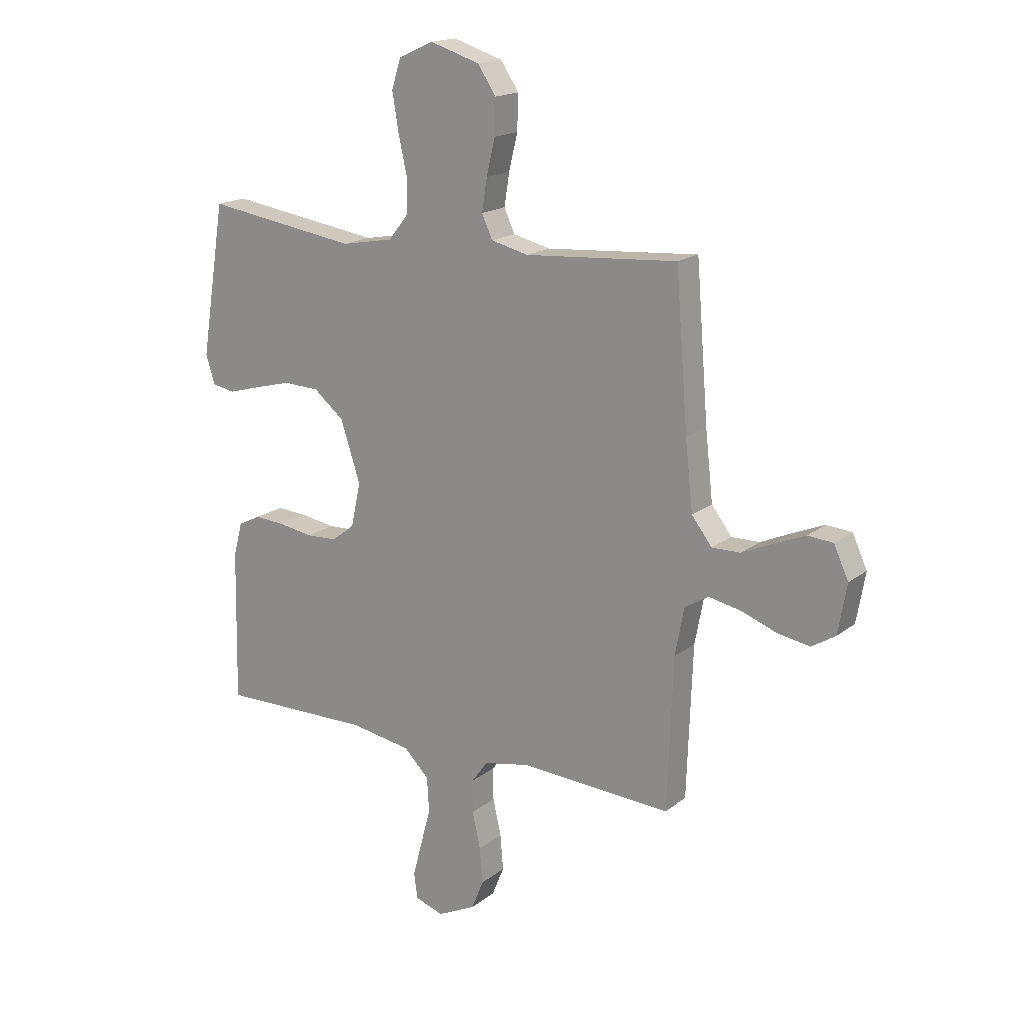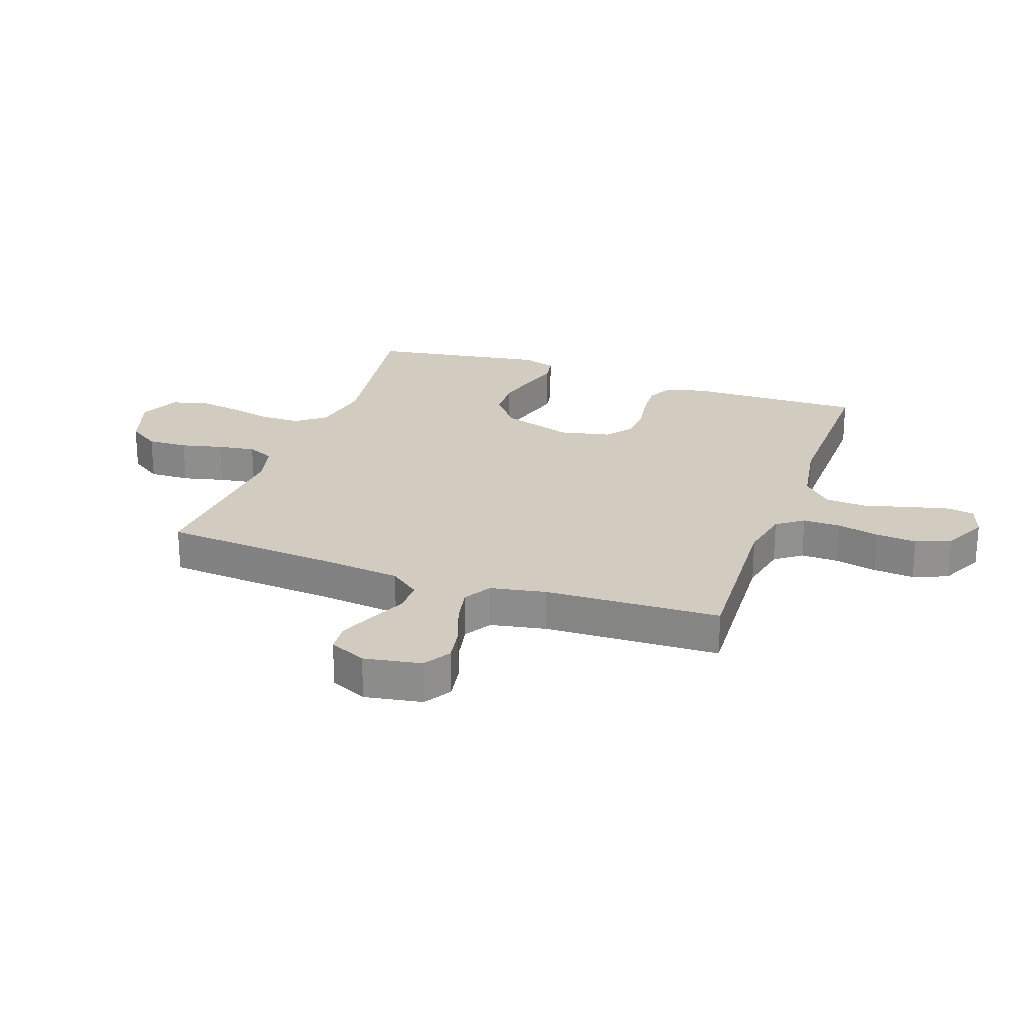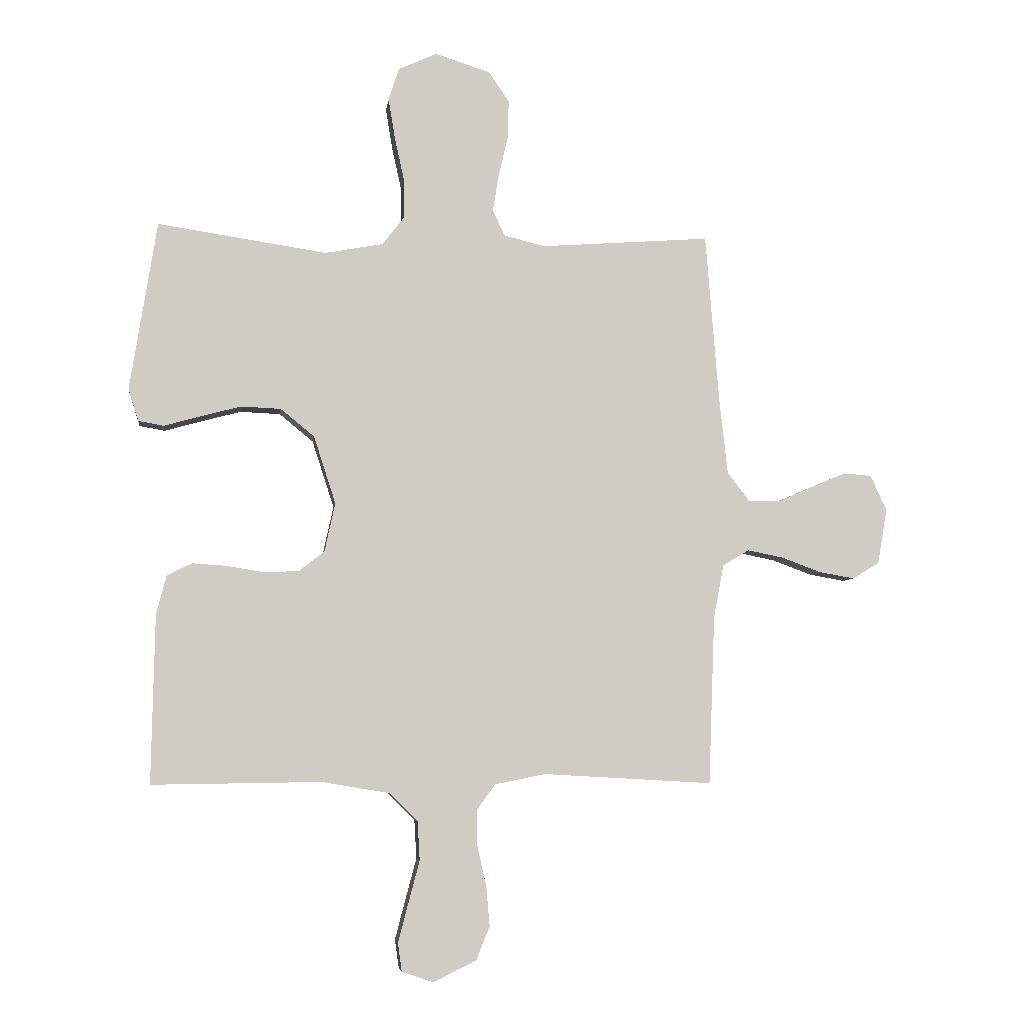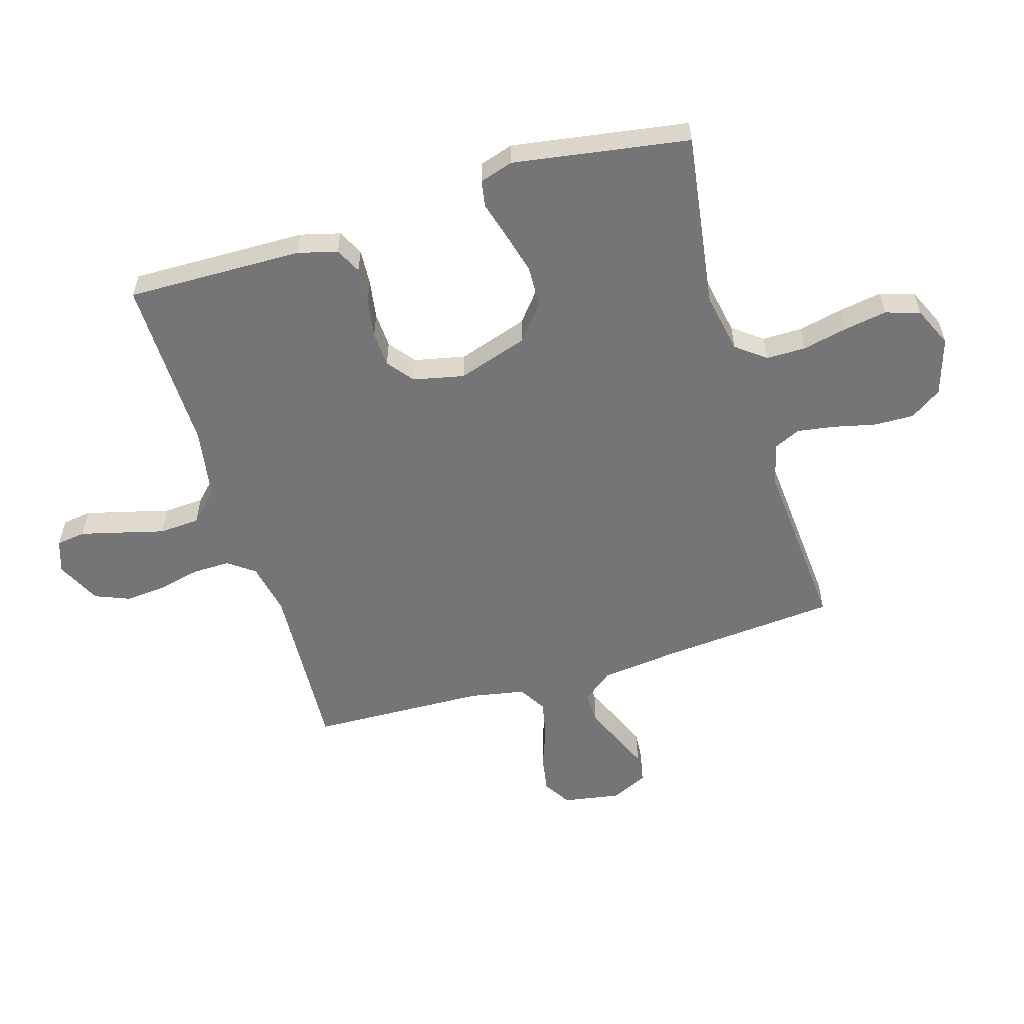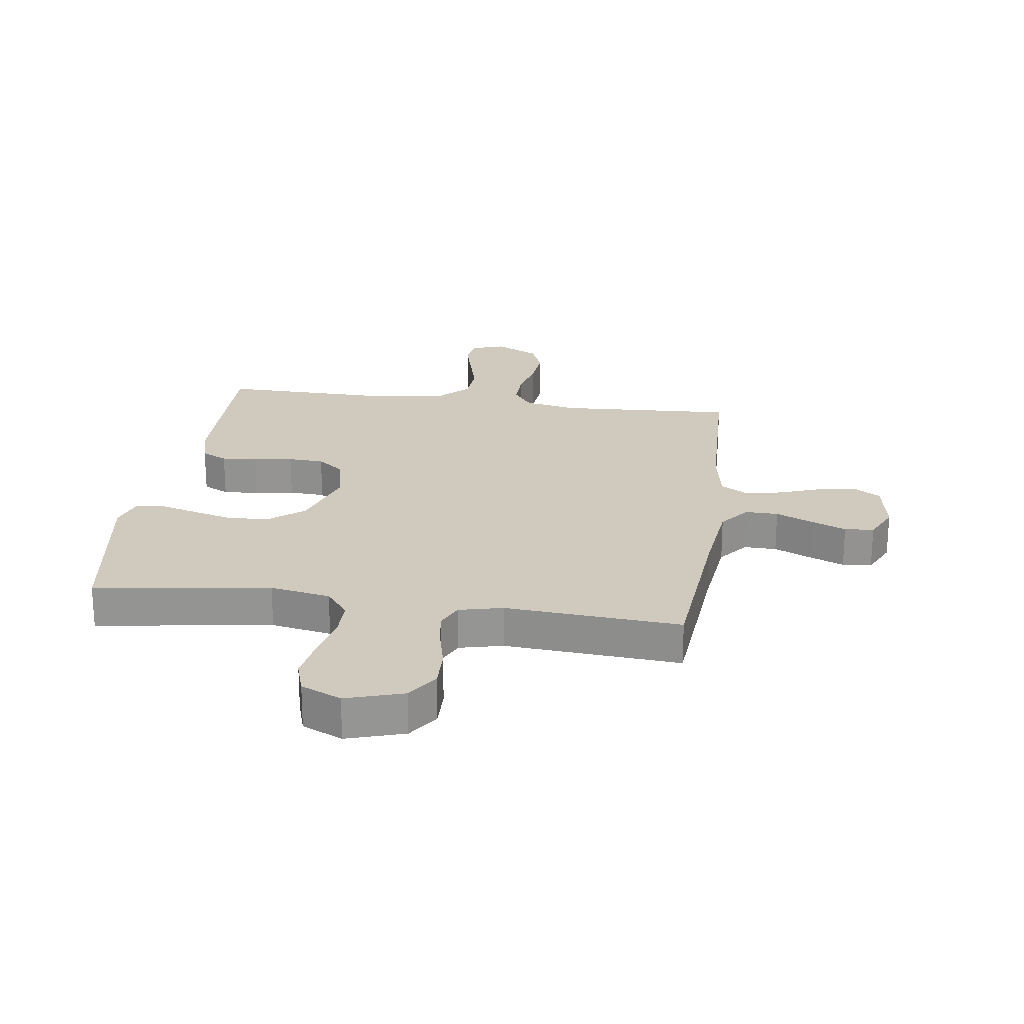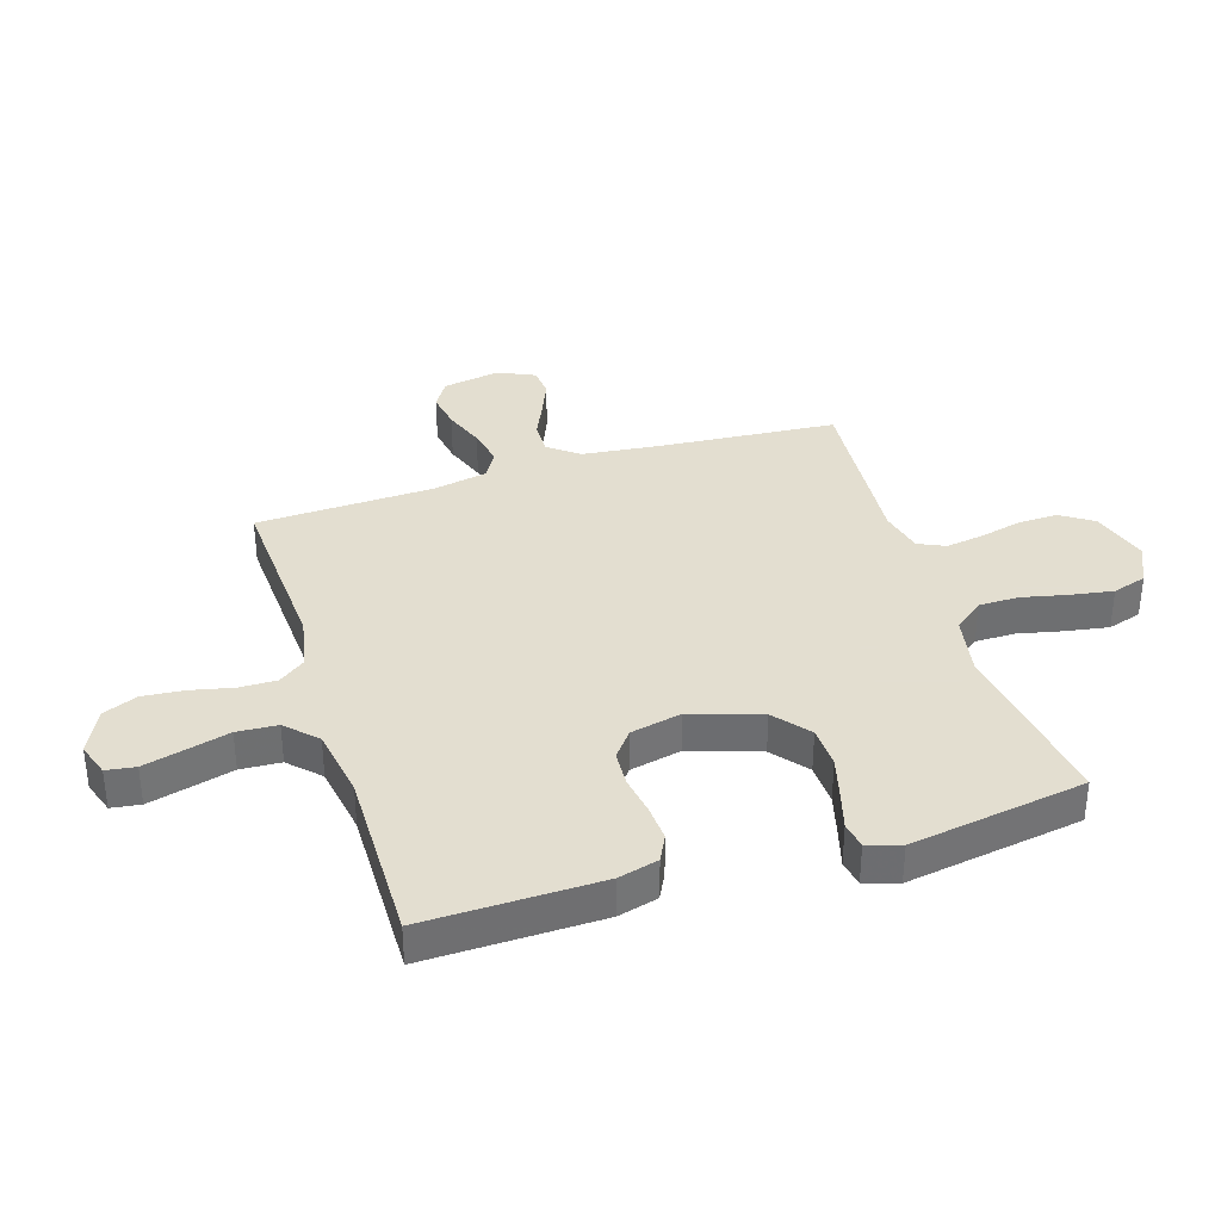
<metadata>
{"format":"obj","ext":"obj","renderer":"f3d","projection":"perspective","resolution":1024,"background":"white","views":[{"elev":17.4,"azim":33.9,"up":"+Z"},{"elev":24.1,"azim":109.5,"up":"+Y"},{"elev":-5.4,"azim":-7.2,"up":"+Z"},{"elev":-56.6,"azim":-73.1,"up":"+Y"},{"elev":23.0,"azim":8.1,"up":"+Y"},{"elev":35.9,"azim":-107.4,"up":"+Y"}]}
</metadata>
<code>
v 0.5 0.07 -0.5
v 0.2 0.07 -0.483
v 0.11 0.07 -0.501
v 0.077 0.07 -0.546
v 0.078 0.07 -0.61
v 0.094 0.07 -0.682
v 0.1 0.07 -0.752
v 0.076 0.07 -0.811
v 0 0.07 -0.848
v -0.056 0.07 -0.829
v -0.063 0.07 -0.779
v -0.045 0.07 -0.71
v -0.025 0.07 -0.635
v -0.029 0.07 -0.566
v -0.079 0.07 -0.516
v -0.2 0.07 -0.496
v -0.5 0.07 -0.5
v -0.494 0.07 -0.2
v -0.476 0.07 -0.132
v -0.432 0.07 -0.11
v -0.371 0.07 -0.114
v -0.304 0.07 -0.125
v -0.243 0.07 -0.122
v -0.198 0.07 -0.087
v -0.179 0.07 0
v -0.218 0.07 0.12
v -0.278 0.07 0.169
v -0.349 0.07 0.172
v -0.421 0.07 0.153
v -0.485 0.07 0.135
v -0.53 0.07 0.143
v -0.548 0.07 0.2
v -0.5 0.07 0.5
v -0.2 0.07 0.455
v -0.097 0.07 0.474
v -0.058 0.07 0.524
v -0.058 0.07 0.592
v -0.075 0.07 0.669
v -0.087 0.07 0.742
v -0.069 0.07 0.8
v 0 0.07 0.831
v 0.098 0.07 0.8
v 0.134 0.07 0.746
v 0.132 0.07 0.677
v 0.115 0.07 0.606
v 0.105 0.07 0.542
v 0.126 0.07 0.496
v 0.2 0.07 0.478
v 0.5 0.07 0.5
v 0.524 0.07 0.2
v 0.539 0.07 0.065
v 0.579 0.07 0.013
v 0.635 0.07 0.014
v 0.698 0.07 0.042
v 0.758 0.07 0.067
v 0.808 0.07 0.063
v 0.837 0.07 0
v 0.82 0.07 -0.098
v 0.773 0.07 -0.127
v 0.71 0.07 -0.116
v 0.64 0.07 -0.09
v 0.576 0.07 -0.077
v 0.529 0.07 -0.105
v 0.511 0.07 -0.2
v 0.5 0 -0.5
v 0.2 0 -0.483
v 0.11 0 -0.501
v 0.077 0 -0.546
v 0.078 0 -0.61
v 0.094 0 -0.682
v 0.1 0 -0.752
v 0.076 0 -0.811
v 0 0 -0.848
v -0.056 0 -0.829
v -0.063 0 -0.779
v -0.045 0 -0.71
v -0.025 0 -0.635
v -0.029 0 -0.566
v -0.079 0 -0.516
v -0.2 0 -0.496
v -0.5 0 -0.5
v -0.494 0 -0.2
v -0.476 0 -0.132
v -0.432 0 -0.11
v -0.371 0 -0.114
v -0.304 0 -0.125
v -0.243 0 -0.122
v -0.198 0 -0.087
v -0.179 0 0
v -0.218 0 0.12
v -0.278 0 0.169
v -0.349 0 0.172
v -0.421 0 0.153
v -0.485 0 0.135
v -0.53 0 0.143
v -0.548 0 0.2
v -0.5 0 0.5
v -0.2 0 0.455
v -0.097 0 0.474
v -0.058 0 0.524
v -0.058 0 0.592
v -0.075 0 0.669
v -0.087 0 0.742
v -0.069 0 0.8
v 0 0 0.831
v 0.098 0 0.8
v 0.134 0 0.746
v 0.132 0 0.677
v 0.115 0 0.606
v 0.105 0 0.542
v 0.126 0 0.496
v 0.2 0 0.478
v 0.5 0 0.5
v 0.524 0 0.2
v 0.539 0 0.065
v 0.579 0 0.013
v 0.635 0 0.014
v 0.698 0 0.042
v 0.758 0 0.067
v 0.808 0 0.063
v 0.837 0 0
v 0.82 0 -0.098
v 0.773 0 -0.127
v 0.71 0 -0.116
v 0.64 0 -0.09
v 0.576 0 -0.077
v 0.529 0 -0.105
v 0.511 0 -0.2
f 59 60 61
f 58 59 61
f 57 58 61
f 56 57 61
f 55 56 61
f 54 55 61
f 53 54 61
f 52 53 61 62
f 51 52 62 63
f 48 49 50
f 51 63 64
f 50 51 64
f 48 50 64
f 47 48 64
f 43 44 45
f 42 43 45
f 41 42 45
f 40 41 45
f 39 40 45
f 38 39 45
f 37 38 45
f 36 37 45 46
f 35 36 46 47
f 32 33 34
f 31 32 34
f 30 31 34
f 29 30 34
f 34 35 47
f 29 34 47
f 28 29 47
f 20 21 22
f 19 20 22
f 18 19 22
f 17 18 22
f 16 17 22
f 15 16 22 23
f 14 15 23 24
f 11 12 13
f 10 11 13
f 9 10 13
f 8 9 13
f 7 8 13
f 6 7 13
f 5 6 13
f 4 5 13 14
f 14 24 25
f 4 14 25
f 3 4 25
f 64 1 2
f 3 25 26
f 2 3 26
f 64 2 26
f 47 64 26
f 27 28 47
f 26 27 47
f 125 124 123
f 125 123 122
f 125 122 121
f 125 121 120
f 125 120 119
f 125 119 118
f 125 118 117
f 126 125 117 116
f 127 126 116 115
f 114 113 112
f 128 127 115
f 128 115 114
f 128 114 112
f 128 112 111
f 109 108 107
f 109 107 106
f 109 106 105
f 109 105 104
f 109 104 103
f 109 103 102
f 109 102 101
f 110 109 101 100
f 111 110 100 99
f 98 97 96
f 98 96 95
f 98 95 94
f 98 94 93
f 111 99 98
f 111 98 93
f 111 93 92
f 86 85 84
f 86 84 83
f 86 83 82
f 86 82 81
f 86 81 80
f 87 86 80 79
f 88 87 79 78
f 77 76 75
f 77 75 74
f 77 74 73
f 77 73 72
f 77 72 71
f 77 71 70
f 77 70 69
f 78 77 69 68
f 89 88 78
f 89 78 68
f 89 68 67
f 66 65 128
f 90 89 67
f 90 67 66
f 90 66 128
f 90 128 111
f 111 92 91
f 111 91 90
f 1 65 66 2
f 2 66 67 3
f 3 67 68 4
f 4 68 69 5
f 5 69 70 6
f 6 70 71 7
f 7 71 72 8
f 8 72 73 9
f 9 73 74 10
f 10 74 75 11
f 11 75 76 12
f 12 76 77 13
f 13 77 78 14
f 14 78 79 15
f 15 79 80 16
f 16 80 81 17
f 17 81 82 18
f 18 82 83 19
f 19 83 84 20
f 20 84 85 21
f 21 85 86 22
f 22 86 87 23
f 23 87 88 24
f 24 88 89 25
f 25 89 90 26
f 26 90 91 27
f 27 91 92 28
f 28 92 93 29
f 29 93 94 30
f 30 94 95 31
f 31 95 96 32
f 32 96 97 33
f 33 97 98 34
f 34 98 99 35
f 35 99 100 36
f 36 100 101 37
f 37 101 102 38
f 38 102 103 39
f 39 103 104 40
f 40 104 105 41
f 41 105 106 42
f 42 106 107 43
f 43 107 108 44
f 44 108 109 45
f 45 109 110 46
f 46 110 111 47
f 47 111 112 48
f 48 112 113 49
f 49 113 114 50
f 50 114 115 51
f 51 115 116 52
f 52 116 117 53
f 53 117 118 54
f 54 118 119 55
f 55 119 120 56
f 56 120 121 57
f 57 121 122 58
f 58 122 123 59
f 59 123 124 60
f 60 124 125 61
f 61 125 126 62
f 62 126 127 63
f 63 127 128 64
f 64 128 65 1

</code>
